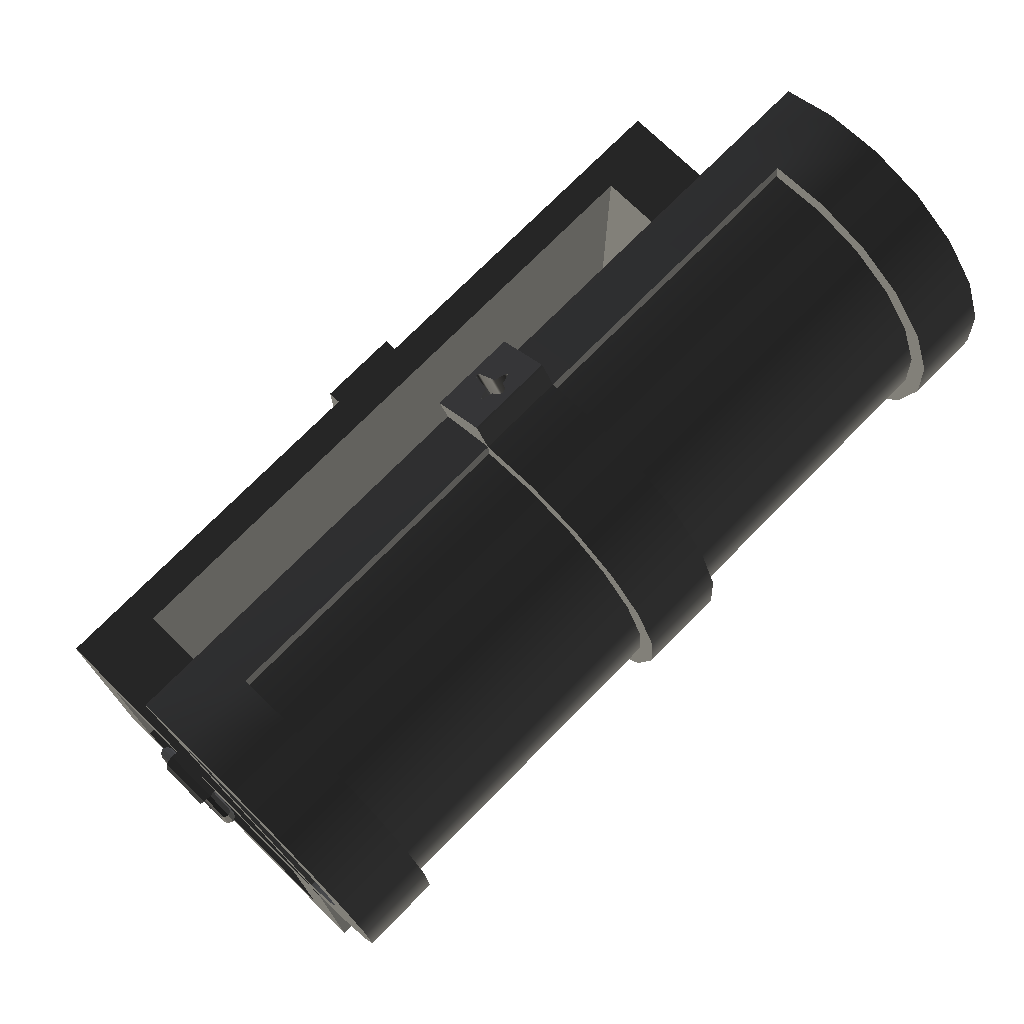
<metadata>
{"format":"obj","ext":"obj","renderer":"f3d","projection":"perspective","resolution":1024,"background":"white","views":[{"elev":73.4,"azim":134.5,"up":"+Y"}]}
</metadata>
<code>
g default
v 7.619 2.478 -0.4484
v 7.619 2.862 -0.8342
v 7.619 3.407 -0.8355
v 7.619 3.793 -0.5923
v 7.619 3.794 0.2343
v 7.619 3.41 0.4789
v 7.619 2.865 0.4802
v 7.619 2.48 0.09608
v 7.705 2.445 -0.462
v 7.705 2.849 -0.8674
v 7.705 3.42 -0.8687
v 7.705 3.826 -0.6056
v 7.705 3.827 0.2475
v 7.705 3.424 0.5121
v 7.705 2.852 0.5134
v 7.705 2.446 0.1099
v 7.741 2.365 -0.495
v 7.741 2.815 -0.9474
v 7.741 3.453 -0.9489
v 7.741 3.906 -0.6286
v 7.741 3.907 0.2699
v 7.741 3.457 0.5921
v 7.741 2.819 0.5936
v 7.741 2.366 0.1433
v 7.705 2.285 -0.528
v 7.705 2.782 -1.027
v 7.705 3.486 -1.029
v 7.705 3.986 -0.653
v 7.705 3.988 0.2938
v 7.705 3.49 0.6721
v 7.705 2.786 0.6738
v 7.705 2.286 0.1766
v 7.619 2.251 -0.5417
v 7.619 2.768 -1.061
v 7.619 3.5 -1.062
v 7.619 4.019 -0.6657
v 7.619 4.021 0.3062
v 7.619 3.504 0.7053
v 7.619 2.772 0.707
v 7.619 2.253 0.1905
v 7.532 2.285 -0.528
v 7.532 2.782 -1.027
v 7.532 3.486 -1.029
v 7.532 3.986 -0.653
v 7.532 3.988 0.2938
v 7.532 3.49 0.6721
v 7.532 2.786 0.6738
v 7.532 2.286 0.1766
v 7.496 2.365 -0.495
v 7.496 2.815 -0.9474
v 7.496 3.453 -0.9489
v 7.496 3.906 -0.6286
v 7.496 3.907 0.2699
v 7.496 3.457 0.5921
v 7.496 2.819 0.5936
v 7.496 2.366 0.1433
v 7.532 2.445 -0.462
v 7.532 2.849 -0.8674
v 7.532 3.42 -0.8687
v 7.532 3.826 -0.6056
v 7.532 3.827 0.2475
v 7.532 3.424 0.5121
v 7.532 2.852 0.5134
v 7.532 2.446 0.1099
v 7.619 3.693 -0.562
v 7.619 3.694 0.2043
v 7.773 3.754 -0.5815
v 7.773 3.755 0.2235
v 7.839 3.906 -0.6286
v 7.839 3.907 0.2699
v 7.773 4.058 -0.6756
v 7.773 4.059 0.3162
v 7.619 4.119 -0.6952
v 7.619 4.121 0.3354
v 7.464 4.119 -0.6756
v 7.464 4.121 0.3162
v 7.398 3.906 -0.6286
v 7.398 3.907 0.2699
v 7.464 3.692 -0.5815
v 7.464 3.694 0.2235
v -7.621 2.862 -0.8342
v -7.621 2.478 -0.4484
v -7.707 2.445 -0.462
v -7.707 2.849 -0.8674
v -7.621 3.407 -0.8355
v -7.707 3.42 -0.8687
v -7.621 3.793 -0.5923
v -7.707 3.826 -0.6056
v -7.621 3.694 0.2043
v -7.621 3.693 -0.562
v -7.775 3.754 -0.5815
v -7.775 3.755 0.2235
v -7.621 3.41 0.4789
v -7.621 3.794 0.2343
v -7.707 3.827 0.2475
v -7.707 3.424 0.5121
v -7.621 2.865 0.4802
v -7.707 2.852 0.5134
v -7.621 2.48 0.09608
v -7.707 2.446 0.1099
v -7.743 2.365 -0.495
v -7.743 2.815 -0.9474
v -7.743 3.453 -0.9489
v -7.743 3.906 -0.6286
v -7.841 3.906 -0.6286
v -7.841 3.907 0.2699
v -7.743 3.907 0.2699
v -7.743 3.457 0.5921
v -7.743 2.819 0.5936
v -7.743 2.366 0.1433
v -7.707 2.285 -0.528
v -7.707 2.782 -1.027
v -7.707 3.486 -1.029
v -7.707 3.986 -0.653
v -7.775 4.058 -0.6756
v -7.775 4.059 0.3162
v -7.707 3.988 0.2938
v -7.707 3.49 0.6721
v -7.707 2.786 0.6738
v -7.707 2.286 0.1766
v -7.621 2.251 -0.5417
v -7.621 2.768 -1.061
v -7.621 3.5 -1.062
v -7.621 4.019 -0.6657
v -7.621 4.119 -0.6952
v -7.621 4.121 0.3354
v -7.621 4.021 0.3062
v -7.621 3.504 0.7053
v -7.621 2.772 0.707
v -7.621 2.253 0.1905
v -7.534 2.285 -0.528
v -7.534 2.782 -1.027
v -7.534 3.486 -1.029
v -7.534 3.986 -0.653
v -7.466 4.119 -0.6756
v -7.466 4.121 0.3162
v -7.534 3.988 0.2938
v -7.534 3.49 0.6721
v -7.534 2.786 0.6738
v -7.534 2.286 0.1766
v -7.498 2.365 -0.495
v -7.498 2.815 -0.9474
v -7.498 3.453 -0.9489
v -7.498 3.906 -0.6286
v -7.4 3.906 -0.6286
v -7.4 3.907 0.2699
v -7.498 3.907 0.2699
v -7.498 3.457 0.5921
v -7.498 2.819 0.5936
v -7.498 2.366 0.1433
v -7.534 2.445 -0.462
v -7.534 2.849 -0.8674
v -7.534 3.42 -0.8687
v -7.534 3.826 -0.6056
v -7.466 3.692 -0.5815
v -7.466 3.694 0.2235
v -7.534 3.827 0.2475
v -7.534 3.424 0.5121
v -7.534 2.852 0.5134
v -7.534 2.446 0.1099
v 0.2638 9.872 -0.9123
v 0.3137 9.856 -0.8855
v -0.000556 9.841 -0.8609
v 0.264 9.839 -0.8559
v 0.08904 9.804 -0.7983
v 0.07918 9.755 -0.7159
v 0.04051 9.619 -0.4895
v -0.000556 9.612 -0.4785
v -0.04162 9.619 -0.4895
v -0.0803 9.755 -0.7159
v -0.09015 9.804 -0.7983
v -0.2651 9.839 -0.8559
v -0.3148 9.856 -0.8855
v -0.265 9.872 -0.9123
v -0.1187 9.899 -0.957
v -0.08021 9.95 -1.042
v -0.04319 9.969 -1.074
v -0.000556 9.976 -1.085
v 0.04207 9.969 -1.074
v 0.07909 9.95 -1.042
v 0.1176 9.899 -0.957
v 0.3137 10.52 -0.4858
v 0.2638 10.54 -0.5128
v 0.264 10.51 -0.4562
v 0.08904 10.47 -0.3985
v 0.07918 10.42 -0.3161
v 0.04051 10.29 -0.08944
v -0.000556 10.28 -0.07847
v -0.04162 10.29 -0.08944
v -0.0803 10.42 -0.3161
v -0.09015 10.47 -0.3985
v -0.2651 10.51 -0.4562
v -0.3148 10.52 -0.4858
v -0.265 10.54 -0.5128
v -0.1187 10.57 -0.5575
v -0.08021 10.62 -0.6427
v -0.04319 10.64 -0.6745
v -0.000556 10.64 -0.6855
v 0.04207 10.64 -0.6745
v 0.07909 10.62 -0.6427
v 0.1176 10.57 -0.5575
v 0.7488 10.12 -0.03251
v 0.7488 10.22 0.02789
v 0.7488 10.73 -0.8248
v 0.7488 10.63 -0.8934
v -0.7488 10.73 -0.8248
v -0.7488 10.63 -0.8934
v -0.7488 10.22 0.02789
v -0.7488 10.12 -0.03252
v 0.7488 10.29 -1.08
v 0.7488 9.918 -0.1511
v -0.7488 10.29 -1.08
v -0.7488 9.918 -0.1511
v 7.489 4.418 -3.447
v 6.141 4.418 -3.447
v 5.009 4.925 -3.143
v 6.109 4.925 -3.143
v 6.109 9.411 -0.4548
v 7.489 9.918 -0.1511
v 6.141 9.918 -0.1511
v 5.009 9.411 -0.4548
v 0.6108 9.411 -0.4548
v -0.6108 9.411 -0.4548
v -6.141 9.918 -0.1511
v -5.009 9.411 -0.4548
v -7.489 9.918 -0.1511
v -6.109 9.411 -0.4548
v -6.109 4.925 -3.143
v -7.489 4.418 -3.447
v -5.009 4.925 -3.143
v -6.141 4.418 -3.447
v -0.6108 4.925 -3.143
v -0.7488 4.418 -3.447
v 0.6108 4.925 -3.143
v 0.7488 4.418 -3.447
v 6.109 9.14 -3.519
v 6.109 7.754 -4.349
v 6.109 8.513 -4.044
v 6.109 9.575 -2.825
v 6.109 6.938 -4.406
v 6.109 9.774 -2.032
v 6.109 6.144 -4.207
v 6.109 9.718 -1.215
v 6.109 5.451 -3.772
v -6.109 9.14 -3.519
v -6.109 7.754 -4.349
v -6.109 6.938 -4.406
v -6.109 9.575 -2.825
v -6.109 8.513 -4.044
v -6.109 6.144 -4.207
v -6.109 9.774 -2.032
v -6.109 5.451 -3.772
v -6.109 9.718 -1.215
v -7.194 8.933 -3.336
v -7.194 7.691 -4.08
v -7.194 8.371 -3.807
v -7.194 9.322 -2.715
v -7.194 6.96 -4.131
v -7.194 9.5 -2.004
v -7.194 6.249 -3.952
v -7.194 9.45 -1.273
v -7.194 5.628 -3.563
v -7.194 9.357 -1.006
v -7.194 5.436 -3.355
v 7.194 8.933 -3.336
v 7.194 7.691 -4.08
v 7.194 6.96 -4.131
v 7.194 9.322 -2.715
v 7.194 6.249 -3.952
v 7.194 9.5 -2.004
v 7.194 5.628 -3.563
v 7.194 9.45 -1.273
v 7.194 5.436 -3.355
v 7.194 9.357 -1.006
v -5.009 7.754 -4.349
v -5.009 6.938 -4.406
v -5.009 6.144 -4.207
v -5.009 5.451 -3.772
v -5.009 9.718 -1.215
v -5.009 9.774 -2.032
v -5.009 9.575 -2.825
v -5.009 9.14 -3.519
v -5.009 8.513 -4.044
v 5.009 7.754 -4.349
v 5.009 6.938 -4.406
v 0.6108 6.938 -4.406
v 0.6108 7.754 -4.349
v 5.009 6.144 -4.207
v 0.6108 6.144 -4.207
v 5.009 5.451 -3.772
v 0.6108 5.451 -3.772
v 5.009 9.718 -1.215
v 0.6108 9.718 -1.215
v 5.009 9.774 -2.032
v 0.6108 9.774 -2.032
v 5.009 9.575 -2.825
v 0.6108 9.575 -2.825
v 5.009 9.14 -3.519
v 0.6108 9.14 -3.519
v 5.009 8.513 -4.044
v 0.6108 8.513 -4.044
v -0.6108 5.451 -3.772
v -0.6108 6.144 -4.207
v -0.6108 9.718 -1.215
v -0.6108 9.774 -2.032
v -0.6108 9.575 -2.825
v -0.6108 9.14 -3.519
v -0.6108 8.513 -4.044
v -0.6108 7.754 -4.349
v -0.6108 6.938 -4.406
v 6.141 6.883 -4.991
v 6.141 7.884 -4.922
v 6.141 7.819 -4.638
v 6.141 6.909 -4.7
v 0.7488 7.884 -4.922
v 0.7488 6.883 -4.991
v 0.7488 6.909 -4.7
v 0.7488 7.819 -4.638
v 6.141 5.91 -4.747
v 6.141 6.025 -4.479
v 0.7488 5.91 -4.747
v 0.7488 6.025 -4.479
v 6.141 5.06 -4.214
v 6.141 5.217 -3.964
v 0.7488 5.06 -4.214
v 0.7488 5.217 -3.964
v 6.141 10.36 -2.081
v 6.141 10.29 -1.08
v 6.141 9.997 -1.1
v 6.141 10.07 -2.055
v 0.7488 10.36 -2.081
v 0.7488 10.07 -2.055
v 0.7488 9.997 -1.1
v 6.141 10.12 -3.054
v 6.141 9.848 -2.939
v 0.7488 10.12 -3.054
v 0.7488 9.848 -2.939
v 6.141 9.584 -3.904
v 6.141 9.364 -3.712
v 0.7488 9.584 -3.904
v 0.7488 9.364 -3.712
v 6.141 8.815 -4.548
v 6.141 8.665 -4.297
v 0.7488 8.815 -4.548
v 0.7488 8.665 -4.297
v -0.7488 5.91 -4.747
v -0.7488 6.883 -4.991
v -0.7488 6.909 -4.7
v -0.7488 6.025 -4.479
v -6.141 6.883 -4.991
v -6.141 5.91 -4.747
v -6.141 6.025 -4.479
v -6.141 6.909 -4.7
v -0.7488 5.06 -4.214
v -0.7488 5.217 -3.964
v -6.141 5.06 -4.214
v -6.141 5.217 -3.964
v -0.7488 10.36 -2.081
v -0.7488 9.997 -1.1
v -0.7488 10.07 -2.055
v -6.141 10.29 -1.08
v -6.141 10.36 -2.081
v -6.141 10.07 -2.055
v -6.141 9.997 -1.1
v -0.7488 10.12 -3.054
v -0.7488 9.848 -2.939
v -6.141 10.12 -3.054
v -6.141 9.848 -2.939
v -0.7488 9.584 -3.904
v -0.7488 9.364 -3.712
v -6.141 9.584 -3.904
v -6.141 9.364 -3.712
v -0.7488 8.815 -4.548
v -0.7488 8.665 -4.297
v -6.141 8.815 -4.548
v -6.141 8.665 -4.297
v -0.7488 7.884 -4.922
v -0.7488 7.819 -4.638
v -6.141 7.884 -4.922
v -6.141 7.819 -4.638
v -7.489 7.691 -4.08
v -7.489 8.371 -3.807
v -7.489 8.933 -3.336
v -7.489 9.322 -2.715
v -7.489 9.5 -2.004
v -7.489 9.45 -1.273
v -7.489 9.357 -1.006
v -7.489 5.436 -3.355
v -7.489 5.628 -3.563
v -7.489 6.249 -3.952
v -7.489 6.96 -4.131
v 7.489 8.371 -3.807
v 7.489 7.691 -4.08
v 7.194 8.371 -3.807
v 7.489 8.933 -3.336
v 7.489 9.322 -2.715
v 7.489 9.5 -2.004
v 7.489 9.45 -1.273
v 7.489 9.357 -1.006
v 7.489 5.628 -3.563
v 7.489 5.436 -3.355
v 7.489 6.249 -3.952
v 7.489 6.96 -4.131
v -7.489 5.06 -4.214
v 7.489 5.06 -4.214
v 7.489 10.29 -1.08
v -7.489 10.29 -1.08
v -7.489 8.815 -4.548
v -7.489 7.884 -4.922
v -7.489 9.584 -3.904
v -7.489 10.12 -3.054
v -7.489 10.36 -2.081
v -7.489 5.91 -4.747
v -7.489 6.883 -4.991
v 7.489 7.884 -4.922
v 7.489 8.815 -4.548
v 7.489 9.584 -3.904
v 7.489 10.12 -3.054
v 7.489 10.36 -2.081
v 7.489 5.91 -4.747
v 7.489 6.883 -4.991
v 7.489 4.379 -3.419
v 7.489 4.379 2.994
v -7.489 4.379 -3.419
v -7.489 4.379 2.994
v 0.7488 4.379 2.994
v -0.7488 4.379 2.994
v 0.7488 4.379 -3.419
v -0.7488 4.379 -3.419
v 6.141 4.379 2.994
v 6.141 4.379 -3.419
v -6.141 4.379 2.994
v -6.141 4.379 -3.419
v 6.109 4.379 -2.828
v 6.109 4.379 2.403
v -6.109 4.379 -2.828
v -6.109 4.379 2.403
v -5.009 4.379 2.403
v 0 4.379 2.403
v 5.009 4.379 2.403
v 5.009 4.379 -2.828
v 0 4.379 -2.828
v -5.009 4.379 -2.828
v 7.489 -1.008 -3.419
v 6.109 -1.008 -2.828
v 7.489 -1.008 2.994
v 6.109 -1.008 2.403
v -7.489 -1.008 -3.419
v -6.109 -1.008 -2.828
v -7.489 -1.008 2.994
v -6.109 -1.008 2.403
v -6.141 -1.008 2.994
v -5.009 -1.008 2.403
v -0.7488 -1.008 2.994
v 0 -1.008 2.403
v 0.7488 -1.008 2.994
v 6.141 -1.008 2.994
v 5.009 -1.008 2.403
v 6.141 -1.008 -3.419
v 5.009 -1.008 -2.828
v 0.7488 -1.008 -3.419
v -0.7488 -1.008 -3.419
v 0 -1.008 -2.828
v -6.141 -1.008 -3.419
v -5.009 -1.008 -2.828
v 7.489 -1.987 -3.419
v 7.489 -1.987 2.994
v -7.489 -1.987 -3.419
v -7.489 -1.987 2.994
v -6.141 -1.987 2.994
v -0.7488 -1.987 2.994
v 0.7488 -1.987 2.994
v 6.141 -1.987 2.994
v 6.141 -1.987 -3.419
v 0.7488 -1.987 -3.419
v -0.7488 -1.987 -3.419
v -6.141 -1.987 -3.419
v -6.141 3.491 -3.419
v -0.7488 3.491 -3.419
v 0.7488 3.491 -3.419
v 6.141 3.491 -3.419
v 7.489 3.491 -3.419
v 7.489 3.491 2.994
v 6.141 3.491 2.994
v 0.7488 3.491 2.994
v -0.7488 3.491 2.994
v -6.141 3.491 2.994
v -7.489 3.491 2.994
v -7.489 3.491 -3.419
v 7.489 3.496 -2.649
v 7.489 -1.007 -2.649
v 7.489 3.496 2.224
v 7.489 -1.007 2.224
v -7.489 3.496 2.224
v -7.489 -1.007 2.224
v -7.489 3.496 -2.649
v -7.489 -1.007 -2.649
v -6.141 3.491 -3.123
v -0.7488 3.491 -3.123
v -6.141 -1.008 -3.123
v -0.7488 -1.008 -3.123
v 0.7488 3.491 -3.123
v 6.141 3.491 -3.123
v 0.7488 -1.008 -3.123
v 6.141 -1.008 -3.123
v 7.194 3.496 -2.649
v 7.194 -1.007 -2.649
v 7.194 3.496 2.224
v 7.194 -1.007 2.224
v 6.141 3.491 2.698
v 0.7488 3.491 2.698
v 6.141 -1.008 2.698
v 0.7488 -1.008 2.698
v -0.7488 3.491 2.698
v -6.141 3.491 2.698
v -0.7488 -1.008 2.698
v -6.141 -1.008 2.698
v -7.194 3.496 2.224
v -7.194 -1.007 2.224
v -7.194 3.496 -2.649
v -7.194 -1.007 -2.649
v -0.7488 4.379 3.224
v 0.7488 4.379 3.224
v 0.7488 3.491 3.224
v -0.7488 3.491 3.224
g Chest_Object:polySurface9
f 2 10 9 1
f 3 11 10 2
f 4 12 11 3
f 66 68 67 65
f 6 14 13 5
f 7 15 14 6
f 8 16 15 7
f 1 9 16 8
f 10 18 17 9
f 11 19 18 10
f 12 20 19 11
f 68 70 69 67
f 14 22 21 13
f 15 23 22 14
f 16 24 23 15
f 9 17 24 16
f 18 26 25 17
f 19 27 26 18
f 20 28 27 19
f 70 72 71 69
f 22 30 29 21
f 23 31 30 22
f 24 32 31 23
f 17 25 32 24
f 26 34 33 25
f 27 35 34 26
f 28 36 35 27
f 72 74 73 71
f 30 38 37 29
f 31 39 38 30
f 32 40 39 31
f 25 33 40 32
f 34 42 41 33
f 35 43 42 34
f 36 44 43 35
f 74 76 75 73
f 38 46 45 37
f 39 47 46 38
f 40 48 47 39
f 33 41 48 40
f 42 50 49 41
f 43 51 50 42
f 44 52 51 43
f 76 78 77 75
f 46 54 53 45
f 47 55 54 46
f 48 56 55 47
f 41 49 56 48
f 50 58 57 49
f 51 59 58 50
f 52 60 59 51
f 78 80 79 77
f 54 62 61 53
f 55 63 62 54
f 56 64 63 55
f 49 57 64 56
f 58 2 1 57
f 59 3 2 58
f 60 4 3 59
f 80 66 65 79
f 62 6 5 61
f 63 7 6 62
f 64 8 7 63
f 57 1 8 64
f 4 65 67 12
f 13 68 66 5
f 12 67 69 20
f 21 70 68 13
f 20 69 71 28
f 29 72 70 21
f 28 71 73 36
f 37 74 72 29
f 36 73 75 44
f 45 76 74 37
f 44 75 77 52
f 53 78 76 45
f 52 77 79 60
f 61 80 78 53
f 60 79 65 4
f 5 66 80 61
f 81 82 83 84
f 85 81 84 86
f 87 85 86 88
f 89 90 91 92
f 93 94 95 96
f 97 93 96 98
f 99 97 98 100
f 82 99 100 83
f 84 83 101 102
f 86 84 102 103
f 88 86 103 104
f 92 91 105 106
f 96 95 107 108
f 98 96 108 109
f 100 98 109 110
f 83 100 110 101
f 102 101 111 112
f 103 102 112 113
f 104 103 113 114
f 106 105 115 116
f 108 107 117 118
f 109 108 118 119
f 110 109 119 120
f 101 110 120 111
f 112 111 121 122
f 113 112 122 123
f 114 113 123 124
f 116 115 125 126
f 118 117 127 128
f 119 118 128 129
f 120 119 129 130
f 111 120 130 121
f 122 121 131 132
f 123 122 132 133
f 124 123 133 134
f 126 125 135 136
f 128 127 137 138
f 129 128 138 139
f 130 129 139 140
f 121 130 140 131
f 132 131 141 142
f 133 132 142 143
f 134 133 143 144
f 136 135 145 146
f 138 137 147 148
f 139 138 148 149
f 140 139 149 150
f 131 140 150 141
f 142 141 151 152
f 143 142 152 153
f 144 143 153 154
f 146 145 155 156
f 148 147 157 158
f 149 148 158 159
f 150 149 159 160
f 141 150 160 151
f 152 151 82 81
f 153 152 81 85
f 154 153 85 87
f 156 155 90 89
f 158 157 94 93
f 159 158 93 97
f 160 159 97 99
f 151 160 99 82
f 87 88 91 90
f 95 94 89 92
f 88 104 105 91
f 107 95 92 106
f 104 114 115 105
f 117 107 106 116
f 114 124 125 115
f 127 117 116 126
f 124 134 135 125
f 137 127 126 136
f 134 144 145 135
f 147 137 136 146
f 144 154 155 145
f 157 147 146 156
f 154 87 90 155
f 94 157 156 89
f 161 163 162
f 162 163 164
f 164 163 165
f 165 163 166
f 166 163 167
f 167 163 168
f 168 163 169
f 169 163 170
f 170 163 171
f 171 163 172
f 172 163 173
f 173 163 174
f 174 163 175
f 175 163 176
f 176 163 177
f 177 163 178
f 178 163 179
f 179 163 180
f 180 163 181
f 181 163 161
f 182 183 161 162
f 184 182 162 164
f 185 184 164 165
f 186 185 165 166
f 187 186 166 167
f 188 187 167 168
f 189 188 168 169
f 190 189 169 170
f 191 190 170 171
f 192 191 171 172
f 193 192 172 173
f 194 193 173 174
f 195 194 174 175
f 196 195 175 176
f 197 196 176 177
f 198 197 177 178
f 199 198 178 179
f 200 199 179 180
f 201 200 180 181
f 183 201 181 161
f 202 205 204 203
f 204 205 207 206
f 206 207 209 208
f 202 203 208 209
f 210 205 202 211
f 212 207 205 210
f 213 209 207 212
f 211 202 209 213
f 214 217 216 215
f 217 214 219 218
f 220 221 218 219
f 211 222 221 220
f 213 223 222 211
f 224 225 223 213
f 226 227 225 224
f 227 226 229 228
f 228 229 231 230
f 230 231 233 232
f 234 235 215 216
f 232 233 235 234
f 236 238 237
f 236 237 240 239
f 240 242 241 239
f 242 244 243 241
f 245 248 247 246
f 249 245 246
f 248 251 250 247
f 251 253 252 250
f 254 256 255
f 257 254 255 258
f 259 257 258 260
f 261 259 260 262
f 263 261 262 264
f 265 268 267 266
f 268 270 269 267
f 270 272 271 269
f 272 274 273 271
f 252 253 227 228
f 243 244 217 218
f 275 246 247 276
f 276 247 250 277
f 277 250 252 278
f 252 228 230 278
f 279 225 227 253
f 279 253 251 280
f 280 251 248 281
f 281 248 245 282
f 282 245 249 283
f 283 249 246 275
f 284 287 286 285
f 285 286 289 288
f 288 289 291 290
f 291 234 216 290
f 292 221 222 293
f 292 293 295 294
f 294 295 297 296
f 296 297 299 298
f 298 299 301 300
f 300 301 287 284
f 291 289 303 302
f 302 232 234 291
f 293 222 223 304
f 295 293 304 305
f 297 295 305 306
f 299 297 306 307
f 301 299 307 308
f 287 301 308 309
f 286 287 309 310
f 310 303 289 286
f 310 276 277 303
f 303 277 278 302
f 278 230 232 302
f 304 223 225 279
f 304 279 280 305
f 305 280 281 306
f 306 281 282 307
f 307 282 283 308
f 308 283 275 309
f 309 275 276 310
f 238 300 284 237
f 236 298 300 238
f 239 296 298 236
f 241 294 296 239
f 243 292 294 241
f 243 218 221 292
f 290 216 217 244
f 242 288 290 244
f 240 285 288 242
f 237 284 285 240
f 311 314 313 312
f 315 318 317 316
f 319 320 314 311
f 316 317 322 321
f 323 324 320 319
f 325 326 324 323
f 321 322 326 325
f 327 330 329 328
f 210 333 332 331
f 328 329 333 210
f 334 335 330 327
f 331 332 337 336
f 338 339 335 334
f 336 337 341 340
f 342 343 339 338
f 340 341 345 344
f 312 313 343 342
f 344 345 318 315
f 346 349 348 347
f 350 353 352 351
f 354 355 349 346
f 356 357 355 354
f 351 352 357 356
f 358 360 359 212
f 361 364 363 362
f 212 359 364 361
f 365 366 360 358
f 362 363 368 367
f 369 370 366 365
f 367 368 372 371
f 373 374 370 369
f 371 372 376 375
f 377 378 374 373
f 375 376 380 379
f 347 348 378 377
f 379 380 353 350
f 381 255 256 382
f 382 256 254 383
f 383 254 257 384
f 384 257 259 385
f 385 259 261 386
f 386 261 263 387
f 264 388 387 263
f 388 264 262 389
f 389 262 260 390
f 390 260 258 391
f 391 258 255 381
f 392 394 266 393
f 395 265 394 392
f 396 268 265 395
f 397 270 268 396
f 398 272 270 397
f 399 274 272 398
f 400 271 273 401
f 273 274 399 401
f 402 269 271 400
f 403 267 269 402
f 393 266 267 403
f 388 389 404 229
f 229 404 356 231
f 231 356 354 233
f 233 354 325 235
f 235 325 323 215
f 215 323 405 214
f 214 405 400 401
f 399 398 406 219
f 219 406 328 220
f 220 328 210 211
f 203 204 187
f 185 186 184
f 191 192 190
f 201 183 200
f 195 196 194
f 186 187 184
f 190 192 189
f 187 188 203
f 203 188 208
f 188 189 208
f 189 192 208
f 192 193 208
f 208 193 206
f 193 194 206
f 194 196 206
f 196 197 206
f 197 198 206
f 206 198 204
f 198 199 204
f 199 200 204
f 200 183 204
f 183 182 204
f 184 187 182
f 187 204 182
f 213 212 361 224
f 224 361 407 226
f 226 407 386 387
f 408 409 381 382
f 410 408 382 383
f 411 410 383 384
f 412 411 384 385
f 407 412 385 386
f 387 388 229 226
f 413 404 389 390
f 414 413 390 391
f 409 414 391 381
f 415 416 392 393
f 416 417 395 392
f 417 418 396 395
f 418 419 397 396
f 419 406 398 397
f 401 399 219 214
f 405 420 402 400
f 420 421 403 402
f 421 415 393 403
f 379 350 414 409
f 350 351 413 414
f 351 356 404 413
f 361 362 412 407
f 362 367 411 412
f 367 371 410 411
f 371 375 408 410
f 375 379 409 408
f 313 314 317 318
f 314 320 322 317
f 320 324 326 322
f 329 330 332 333
f 330 335 337 332
f 335 339 341 337
f 339 343 345 341
f 343 313 318 345
f 325 354 346 321
f 331 358 212 210
f 336 365 358 331
f 340 369 365 336
f 344 373 369 340
f 315 377 373 344
f 316 347 377 315
f 347 316 321 346
f 348 349 352 353
f 349 355 357 352
f 359 360 363 364
f 360 366 368 363
f 366 370 372 368
f 370 374 376 372
f 374 378 380 376
f 378 348 353 380
f 394 265 266
f 416 415 312 342
f 417 416 342 338
f 418 417 338 334
f 419 418 334 327
f 406 419 327 328
f 420 405 323 319
f 421 420 319 311
f 415 421 311 312
f 468 477 470 469
f 477 476 471 470
f 475 474 473 472
f 474 466 467 473
f 475 472 471 476
f 445 447 435 434
f 492 423 483
f 496 424 489
f 451 449 436 437
f 425 488 487 432
f 438 453 451 437
f 432 487 486 427
f 439 455 453 438
f 522 525 524 523
f 426 485 484 430
f 440 458 455 439
f 430 484 483 423
f 435 447 458 440
f 422 482 481 431
f 441 460 445 434
f 431 481 480 428
f 442 463 460 441
f 428 480 479 429
f 429 479 478 433
f 443 465 463 442
f 433 478 489 424
f 436 449 465 443
f 491 466 444
f 450 469 470 452
f 452 470 471 454
f 454 471 472 456
f 456 472 473 457
f 457 473 467 446
f 444 466 474 459
f 459 474 475 461
f 461 475 476 462
f 462 476 477 464
f 464 477 468 448
f 499 501 500 498
f 480 461 462 479
f 503 505 504 502
f 482 444 459 481
f 507 506 508 509
f 484 457 446 483
f 511 513 512 510
f 486 454 456 485
f 515 517 516 514
f 488 450 452 487
f 519 518 520 521
f 478 464 448 489
f 482 490 491 444
f 446 493 492 483
f 488 494 495 450
f 495 469 450
f 448 497 496 489
f 479 499 498 478
f 478 498 500 464
f 464 500 501 462
f 462 501 499 479
f 481 503 502 480
f 480 502 504 461
f 461 504 505 459
f 459 505 503 481
f 490 506 507 491
f 507 509 493 491
f 506 490 492 508
f 493 509 508 492
f 485 511 510 484
f 484 510 512 457
f 457 512 513 456
f 456 513 511 485
f 487 515 514 486
f 486 514 516 454
f 454 516 517 452
f 452 517 515 487
f 494 518 519 495
f 519 521 497 495
f 518 494 496 520
f 497 521 520 496
f 422 434 435 423
f 434 422 431 441
f 441 431 428 442
f 442 428 429
f 442 429 433 443
f 425 437 436 424
f 443 433 424 436
f 437 425 432 438
f 438 432 427 439
f 439 427 426
f 439 426 430 440
f 440 430 423 435
f 465 453 455 463
f 449 451 453 465
f 463 455 458 460
f 447 445 460 458
f 427 522 523 426
f 426 523 524 485
f 485 524 525 486
f 486 525 522 427
f 492 490 422 423
f 490 482 422
f 496 494 425 424
f 494 488 425
f 493 446 467
f 491 493 467 466
f 497 448 468
f 495 497 468 469

</code>
